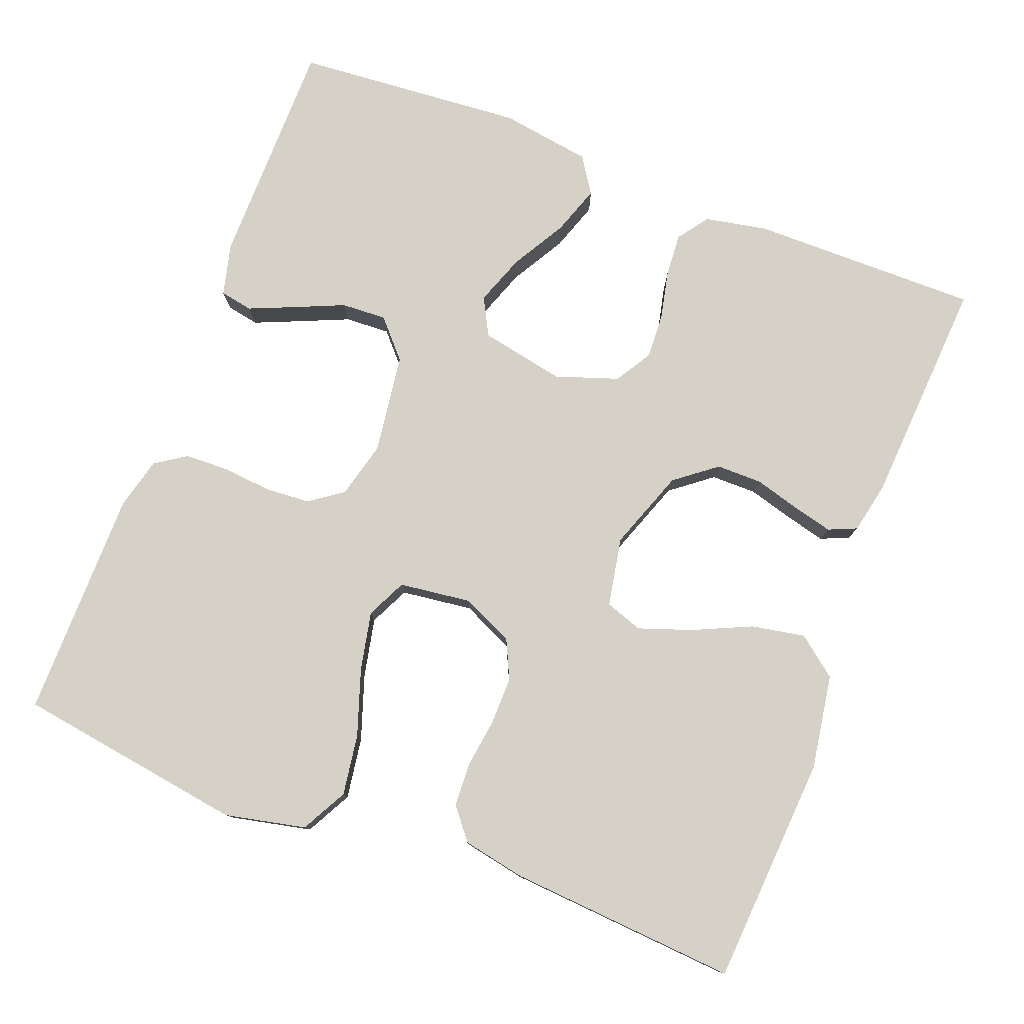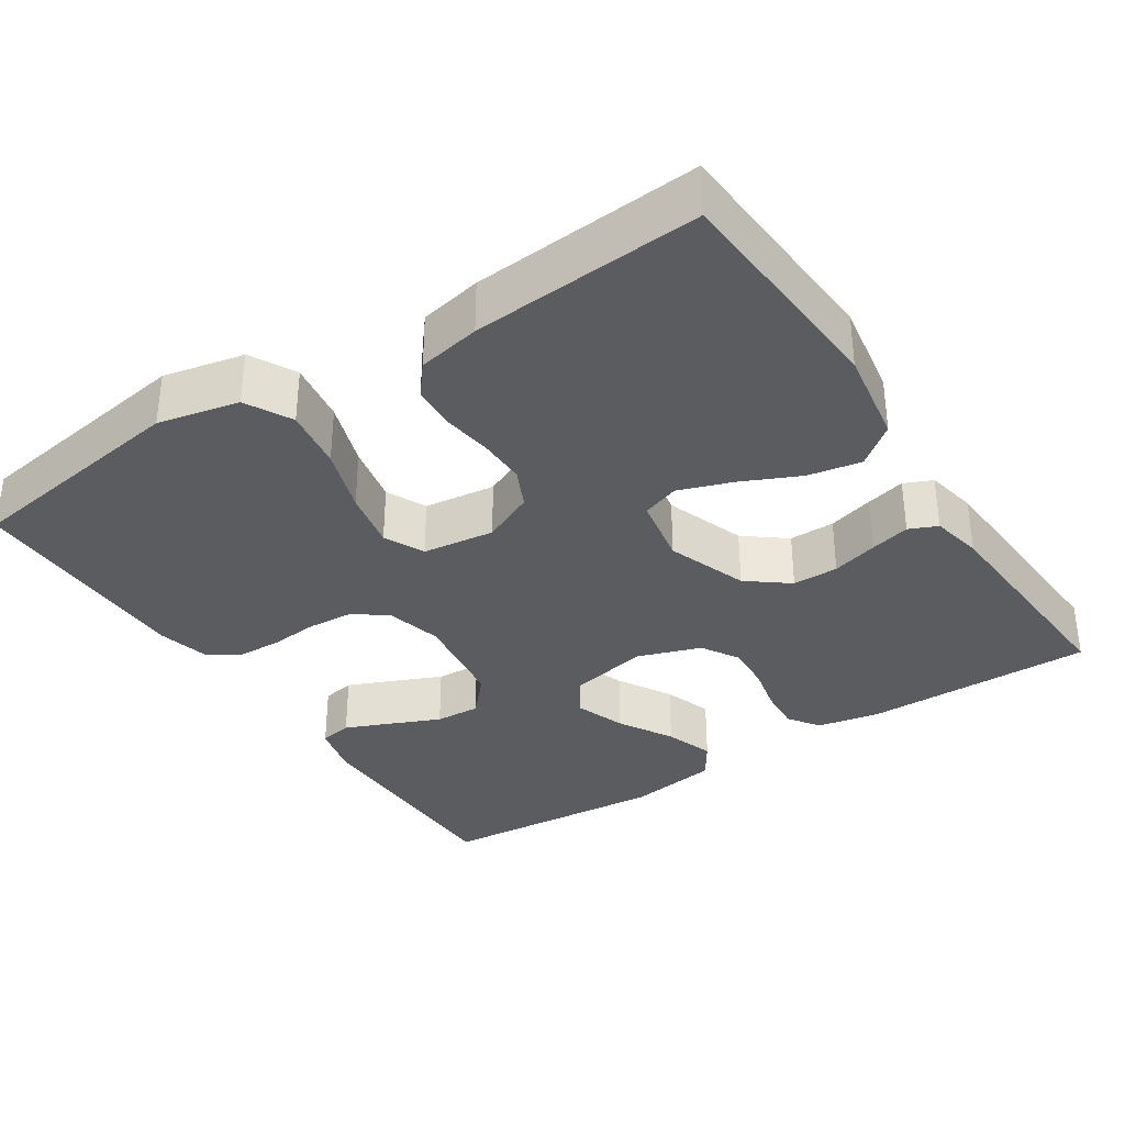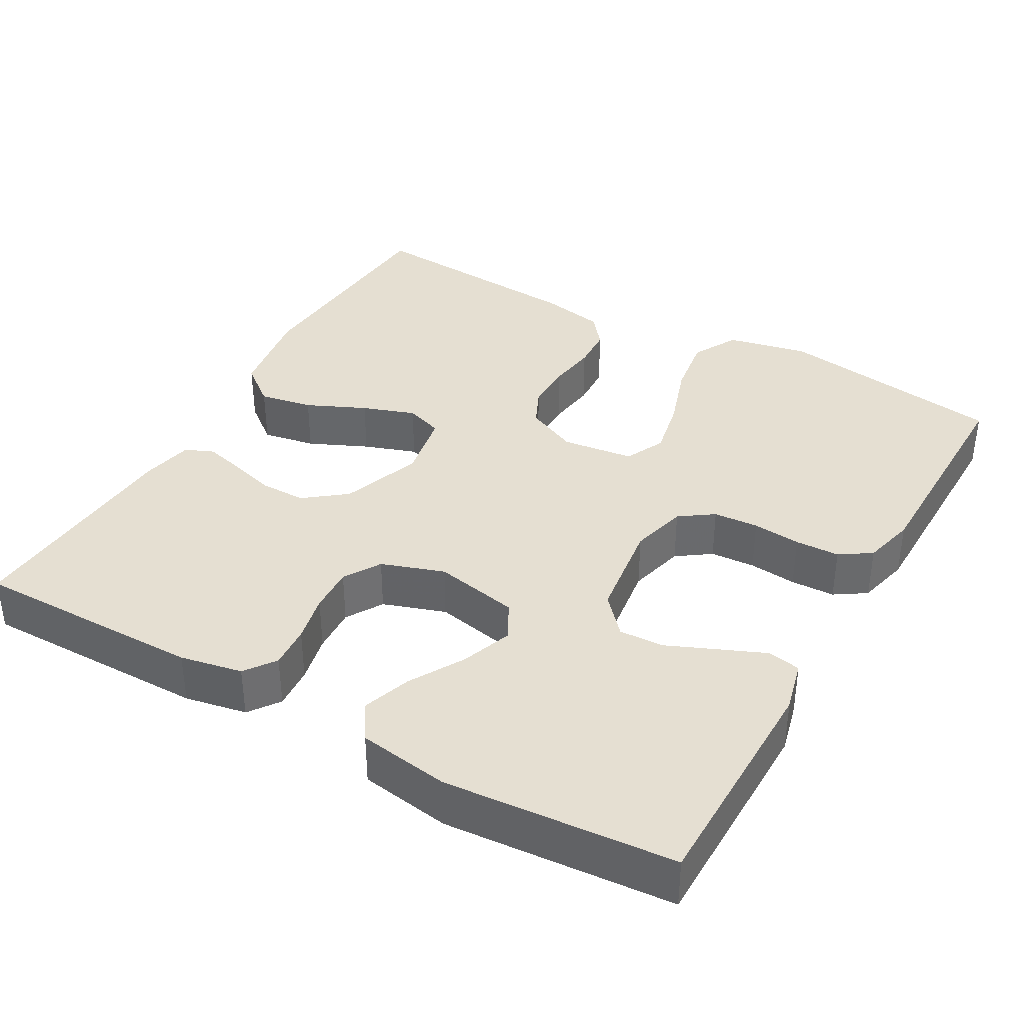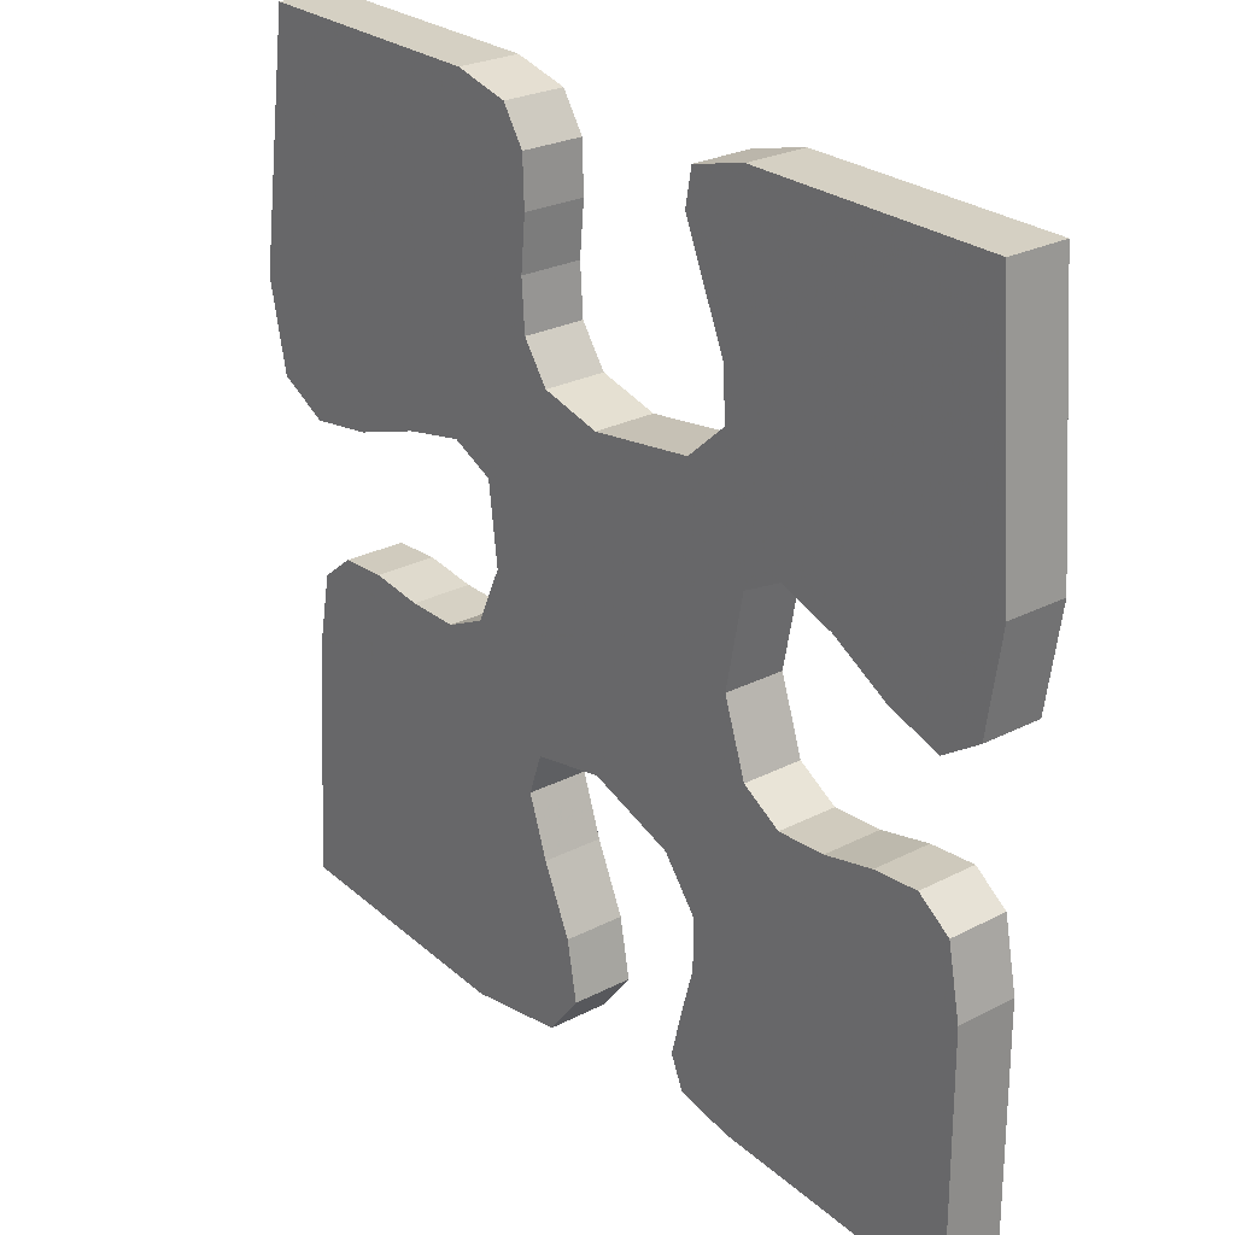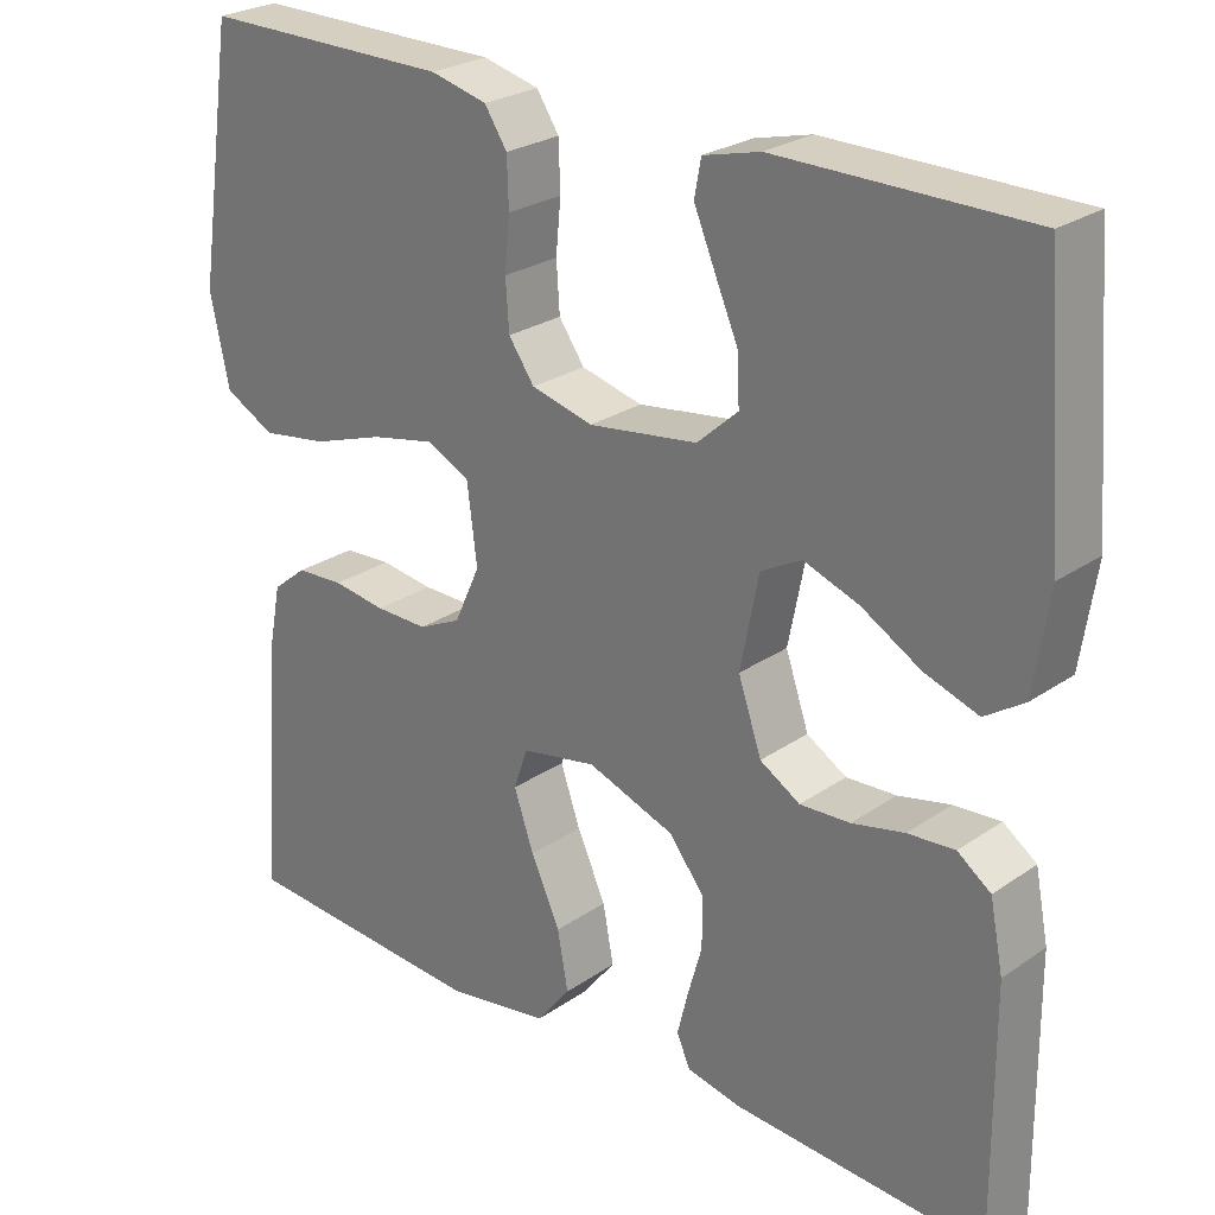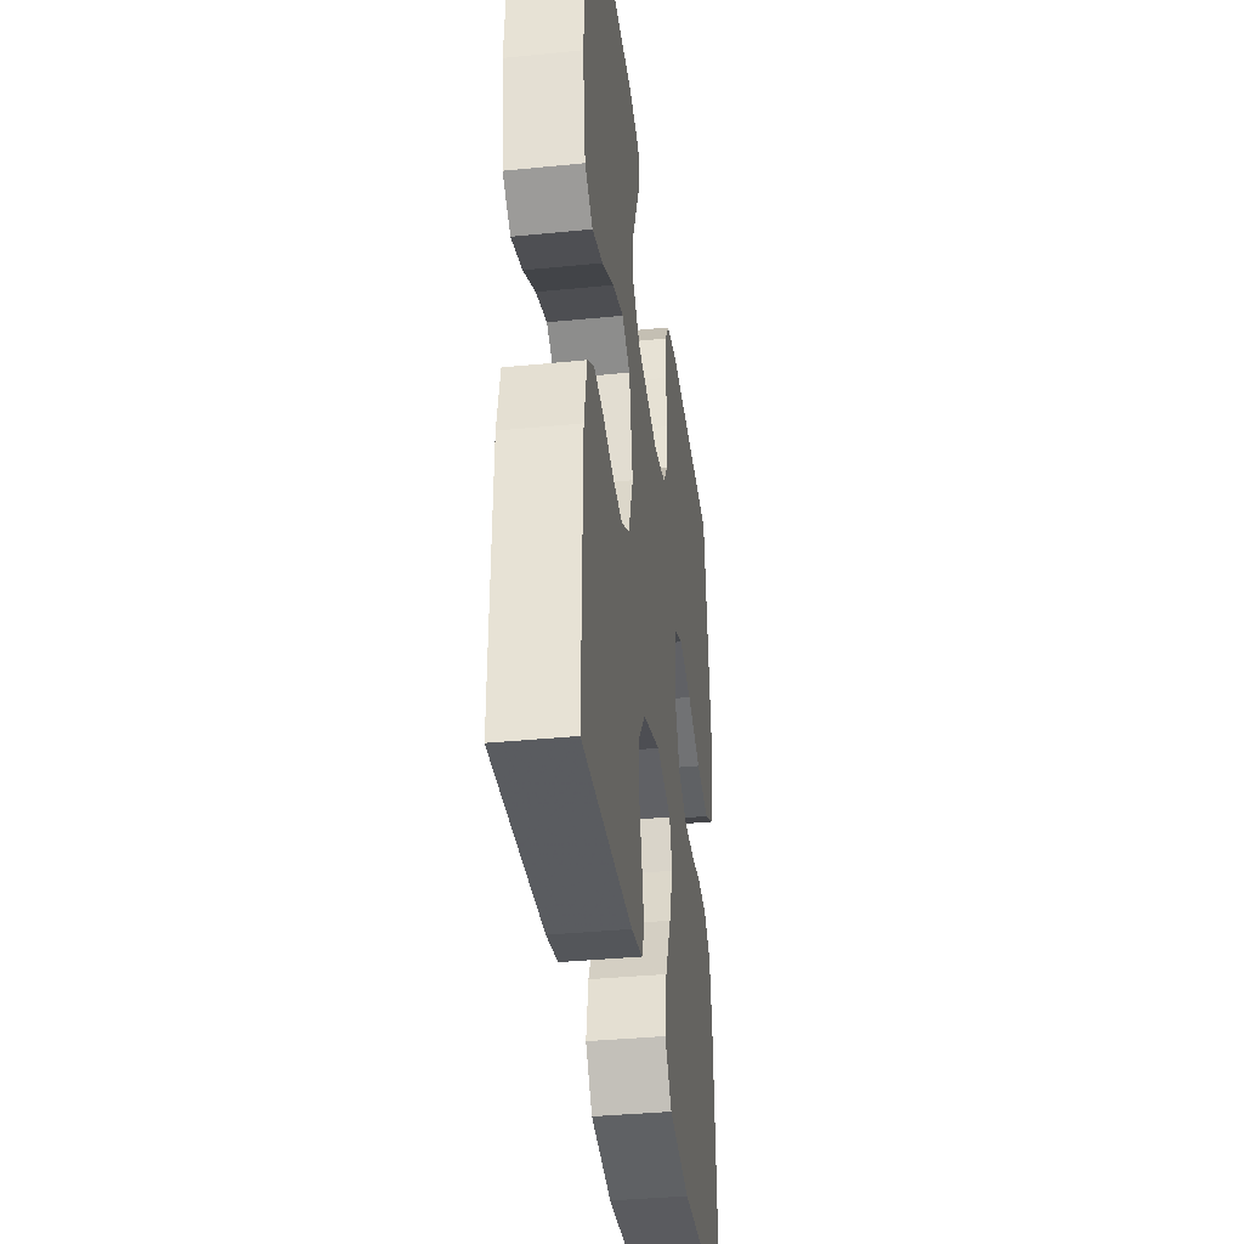
<metadata>
{"format":"obj","ext":"obj","renderer":"f3d","projection":"perspective","resolution":1024,"background":"white","views":[{"elev":78.8,"azim":111.0,"up":"+Y"},{"elev":-34.5,"azim":123.1,"up":"+Y"},{"elev":37.4,"azim":-60.4,"up":"+Y"},{"elev":26.0,"azim":-129.3,"up":"+Z"},{"elev":25.6,"azim":-137.6,"up":"+Z"},{"elev":-37.2,"azim":-82.7,"up":"+Z"}]}
</metadata>
<code>
v -0.5 0.07 0.5
v -0.2 0.07 0.502
v -0.132 0.07 0.485
v -0.124 0.07 0.442
v -0.149 0.07 0.383
v -0.177 0.07 0.318
v -0.18 0.07 0.259
v -0.131 0.07 0.215
v 0 0.07 0.197
v 0.074 0.07 0.216
v 0.105 0.07 0.26
v 0.109 0.07 0.319
v 0.103 0.07 0.382
v 0.105 0.07 0.44
v 0.132 0.07 0.481
v 0.2 0.07 0.498
v 0.5 0.07 0.5
v 0.545 0.07 0.2
v 0.522 0.07 0.094
v 0.462 0.07 0.062
v 0.382 0.07 0.074
v 0.296 0.07 0.103
v 0.219 0.07 0.119
v 0.167 0.07 0.094
v 0.155 0.07 0
v 0.186 0.07 -0.068
v 0.237 0.07 -0.092
v 0.3 0.07 -0.091
v 0.364 0.07 -0.082
v 0.421 0.07 -0.085
v 0.462 0.07 -0.118
v 0.478 0.07 -0.2
v 0.5 0.07 -0.5
v 0.2 0.07 -0.52
v 0.076 0.07 -0.5
v 0.035 0.07 -0.448
v 0.048 0.07 -0.378
v 0.083 0.07 -0.301
v 0.107 0.07 -0.232
v 0.09 0.07 -0.183
v 0 0.07 -0.166
v -0.105 0.07 -0.204
v -0.147 0.07 -0.258
v -0.147 0.07 -0.318
v -0.13 0.07 -0.378
v -0.117 0.07 -0.43
v -0.133 0.07 -0.467
v -0.2 0.07 -0.481
v -0.5 0.07 -0.5
v -0.498 0.07 -0.2
v -0.482 0.07 -0.119
v -0.442 0.07 -0.09
v -0.386 0.07 -0.094
v -0.323 0.07 -0.108
v -0.263 0.07 -0.111
v -0.215 0.07 -0.082
v -0.187 0.07 0
v -0.209 0.07 0.111
v -0.258 0.07 0.137
v -0.324 0.07 0.113
v -0.395 0.07 0.072
v -0.459 0.07 0.05
v -0.506 0.07 0.081
v -0.524 0.07 0.2
v -0.5 0 0.5
v -0.2 0 0.502
v -0.132 0 0.485
v -0.124 0 0.442
v -0.149 0 0.383
v -0.177 0 0.318
v -0.18 0 0.259
v -0.131 0 0.215
v 0 0 0.197
v 0.074 0 0.216
v 0.105 0 0.26
v 0.109 0 0.319
v 0.103 0 0.382
v 0.105 0 0.44
v 0.132 0 0.481
v 0.2 0 0.498
v 0.5 0 0.5
v 0.545 0 0.2
v 0.522 0 0.094
v 0.462 0 0.062
v 0.382 0 0.074
v 0.296 0 0.103
v 0.219 0 0.119
v 0.167 0 0.094
v 0.155 0 0
v 0.186 0 -0.068
v 0.237 0 -0.092
v 0.3 0 -0.091
v 0.364 0 -0.082
v 0.421 0 -0.085
v 0.462 0 -0.118
v 0.478 0 -0.2
v 0.5 0 -0.5
v 0.2 0 -0.52
v 0.076 0 -0.5
v 0.035 0 -0.448
v 0.048 0 -0.378
v 0.083 0 -0.301
v 0.107 0 -0.232
v 0.09 0 -0.183
v 0 0 -0.166
v -0.105 0 -0.204
v -0.147 0 -0.258
v -0.147 0 -0.318
v -0.13 0 -0.378
v -0.117 0 -0.43
v -0.133 0 -0.467
v -0.2 0 -0.481
v -0.5 0 -0.5
v -0.498 0 -0.2
v -0.482 0 -0.119
v -0.442 0 -0.09
v -0.386 0 -0.094
v -0.323 0 -0.108
v -0.263 0 -0.111
v -0.215 0 -0.082
v -0.187 0 0
v -0.209 0 0.111
v -0.258 0 0.137
v -0.324 0 0.113
v -0.395 0 0.072
v -0.459 0 0.05
v -0.506 0 0.081
v -0.524 0 0.2
f 4 5 6
f 3 4 6
f 2 3 6
f 1 2 6
f 64 1 6
f 63 64 6
f 62 63 6
f 61 62 6
f 60 61 6
f 59 60 6 7
f 58 59 7 8
f 57 58 8 9
f 56 57 9 10
f 52 53 54
f 51 52 54
f 50 51 54
f 49 50 54
f 48 49 54
f 47 48 54
f 46 47 54
f 45 46 54
f 44 45 54
f 43 44 54 55
f 42 43 55 56
f 36 37 38
f 35 36 38
f 34 35 38
f 33 34 38
f 32 33 38
f 31 32 38
f 30 31 38
f 29 30 38
f 28 29 38
f 27 28 38 39
f 26 27 39 40
f 20 21 22
f 19 20 22
f 18 19 22
f 17 18 22
f 16 17 22
f 15 16 22
f 14 15 22
f 13 14 22
f 12 13 22
f 11 12 22 23
f 10 11 23 24
f 10 24 25
f 56 10 25
f 42 56 25
f 41 42 25
f 25 26 40 41
f 70 69 68
f 70 68 67
f 70 67 66
f 70 66 65
f 70 65 128
f 70 128 127
f 70 127 126
f 70 126 125
f 70 125 124
f 71 70 124 123
f 72 71 123 122
f 73 72 122 121
f 74 73 121 120
f 118 117 116
f 118 116 115
f 118 115 114
f 118 114 113
f 118 113 112
f 118 112 111
f 118 111 110
f 118 110 109
f 118 109 108
f 119 118 108 107
f 120 119 107 106
f 102 101 100
f 102 100 99
f 102 99 98
f 102 98 97
f 102 97 96
f 102 96 95
f 102 95 94
f 102 94 93
f 102 93 92
f 103 102 92 91
f 104 103 91 90
f 86 85 84
f 86 84 83
f 86 83 82
f 86 82 81
f 86 81 80
f 86 80 79
f 86 79 78
f 86 78 77
f 86 77 76
f 87 86 76 75
f 88 87 75 74
f 89 88 74
f 89 74 120
f 89 120 106
f 89 106 105
f 105 104 90 89
f 1 65 66 2
f 2 66 67 3
f 3 67 68 4
f 4 68 69 5
f 5 69 70 6
f 6 70 71 7
f 7 71 72 8
f 8 72 73 9
f 9 73 74 10
f 10 74 75 11
f 11 75 76 12
f 12 76 77 13
f 13 77 78 14
f 14 78 79 15
f 15 79 80 16
f 16 80 81 17
f 17 81 82 18
f 18 82 83 19
f 19 83 84 20
f 20 84 85 21
f 21 85 86 22
f 22 86 87 23
f 23 87 88 24
f 24 88 89 25
f 25 89 90 26
f 26 90 91 27
f 27 91 92 28
f 28 92 93 29
f 29 93 94 30
f 30 94 95 31
f 31 95 96 32
f 32 96 97 33
f 33 97 98 34
f 34 98 99 35
f 35 99 100 36
f 36 100 101 37
f 37 101 102 38
f 38 102 103 39
f 39 103 104 40
f 40 104 105 41
f 41 105 106 42
f 42 106 107 43
f 43 107 108 44
f 44 108 109 45
f 45 109 110 46
f 46 110 111 47
f 47 111 112 48
f 48 112 113 49
f 49 113 114 50
f 50 114 115 51
f 51 115 116 52
f 52 116 117 53
f 53 117 118 54
f 54 118 119 55
f 55 119 120 56
f 56 120 121 57
f 57 121 122 58
f 58 122 123 59
f 59 123 124 60
f 60 124 125 61
f 61 125 126 62
f 62 126 127 63
f 63 127 128 64
f 64 128 65 1

</code>
